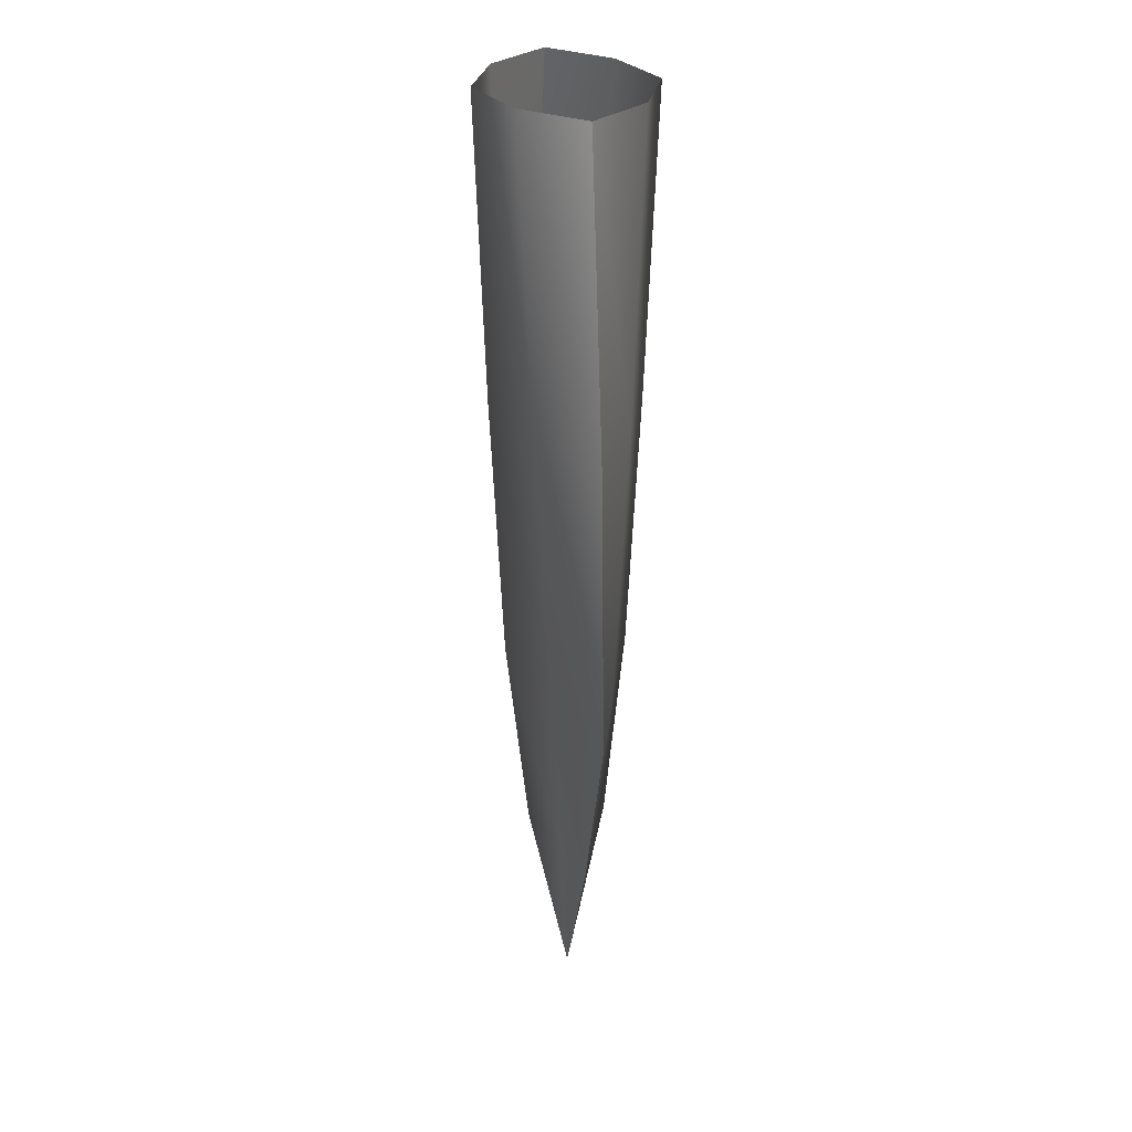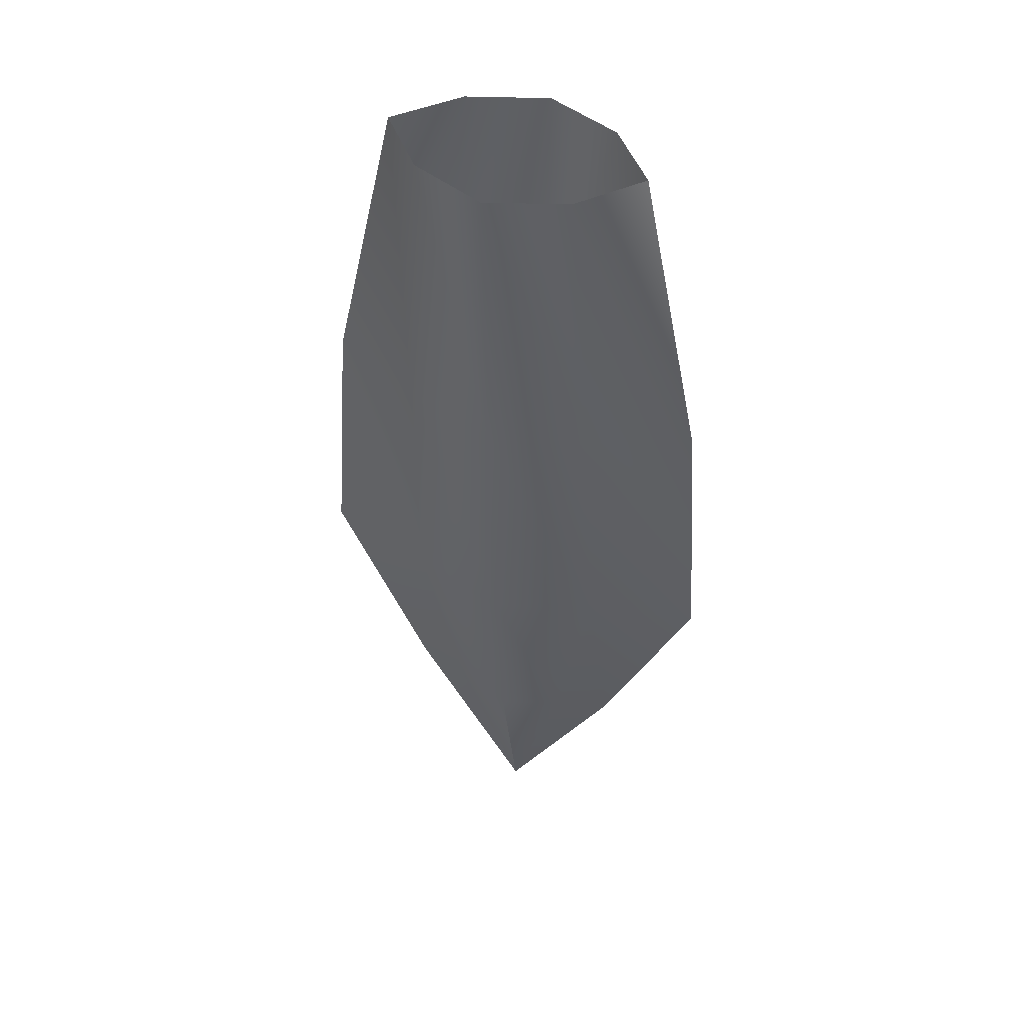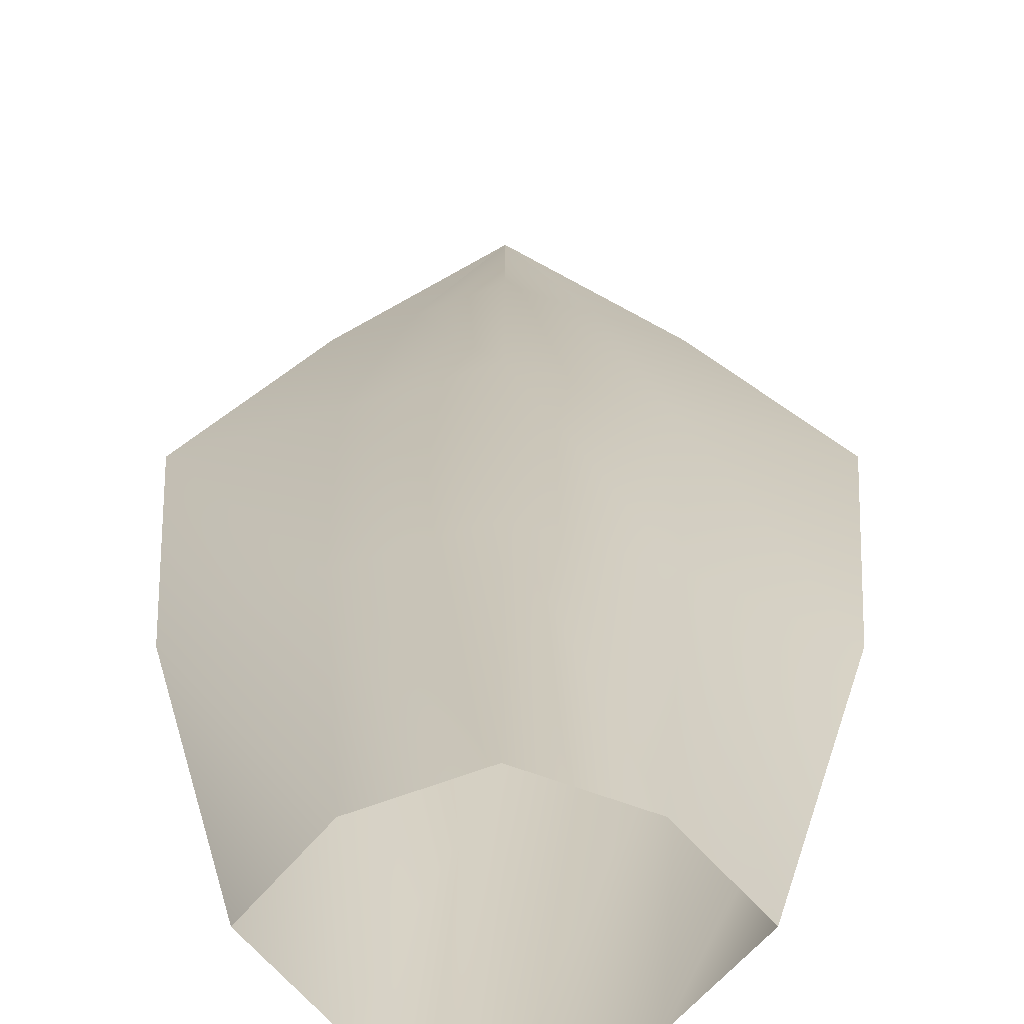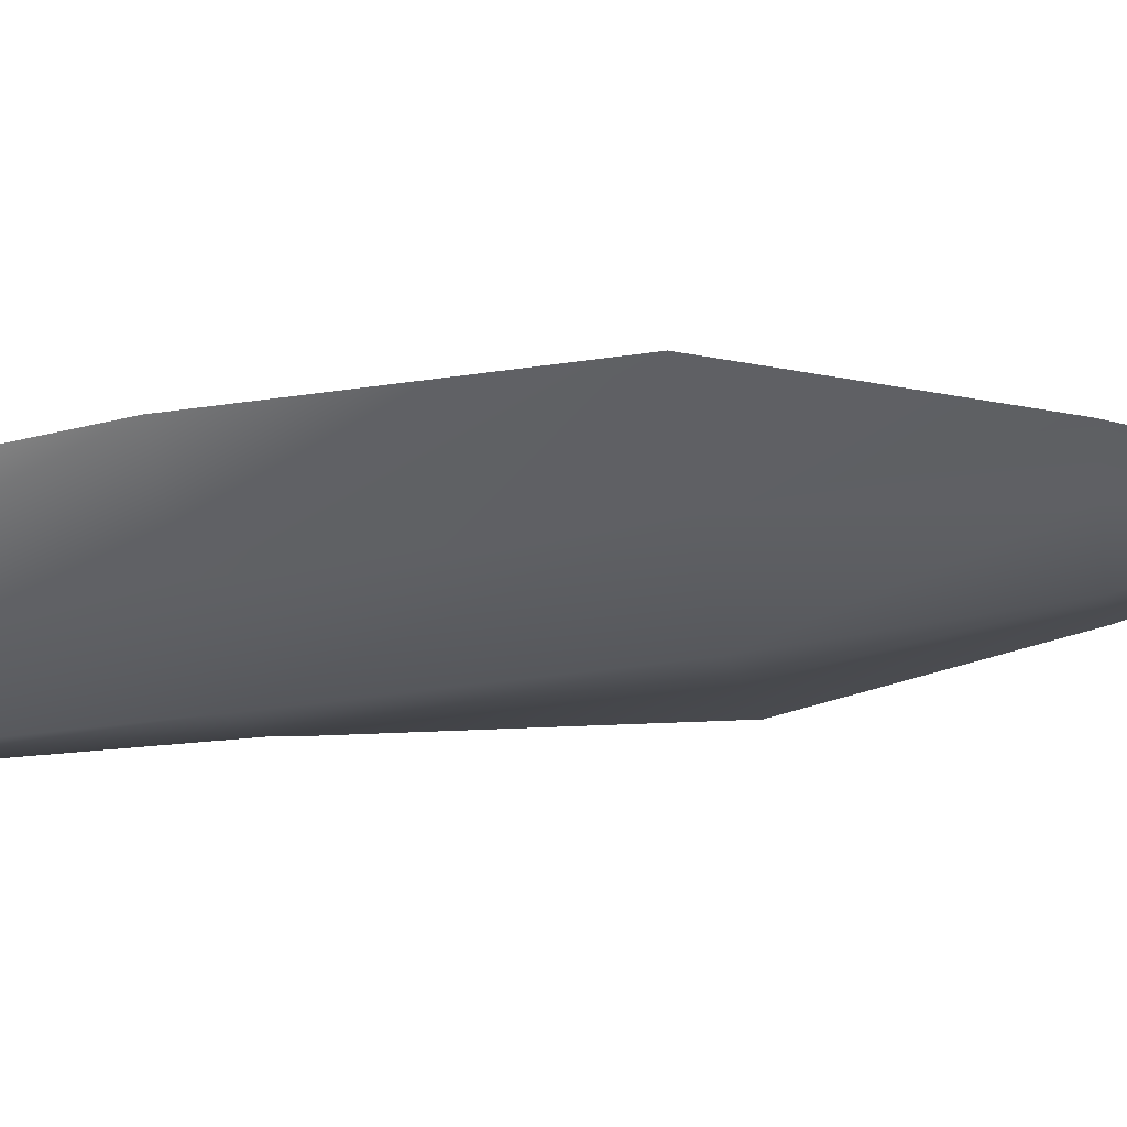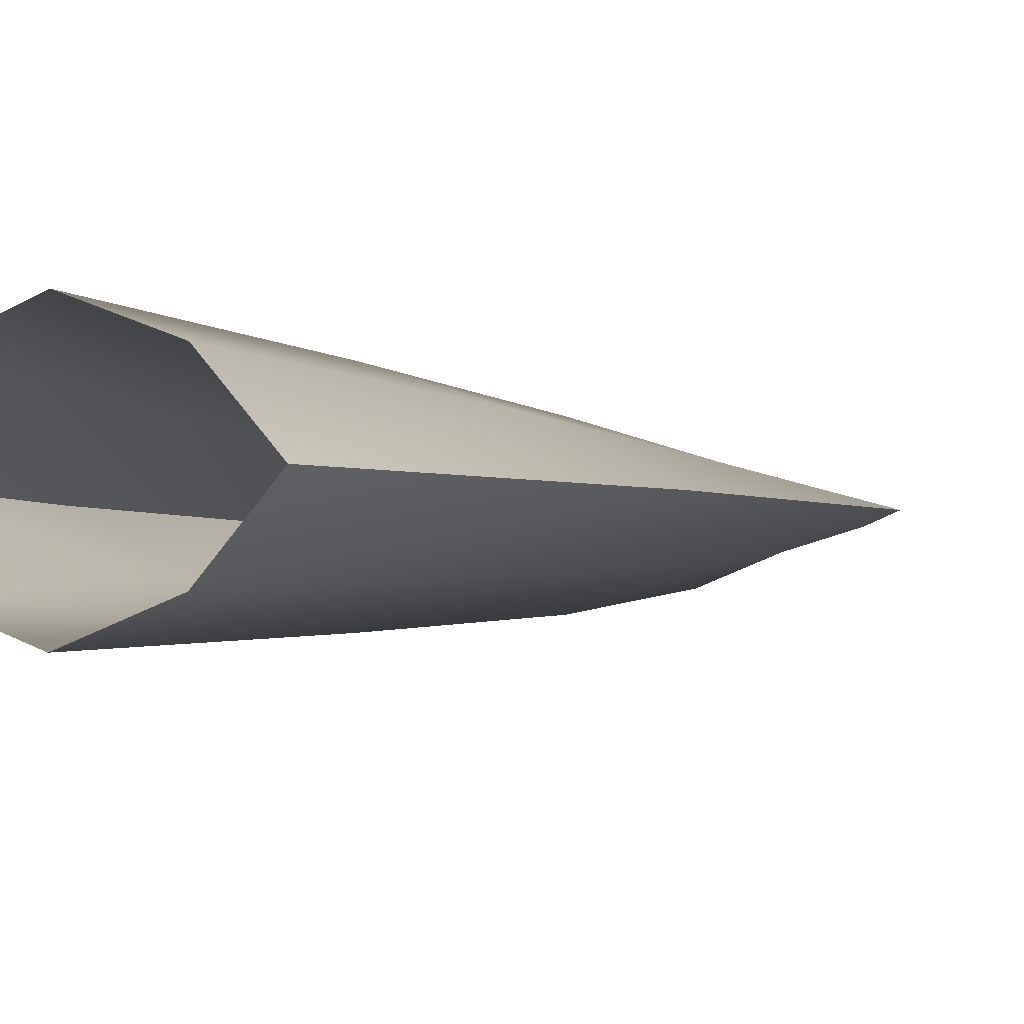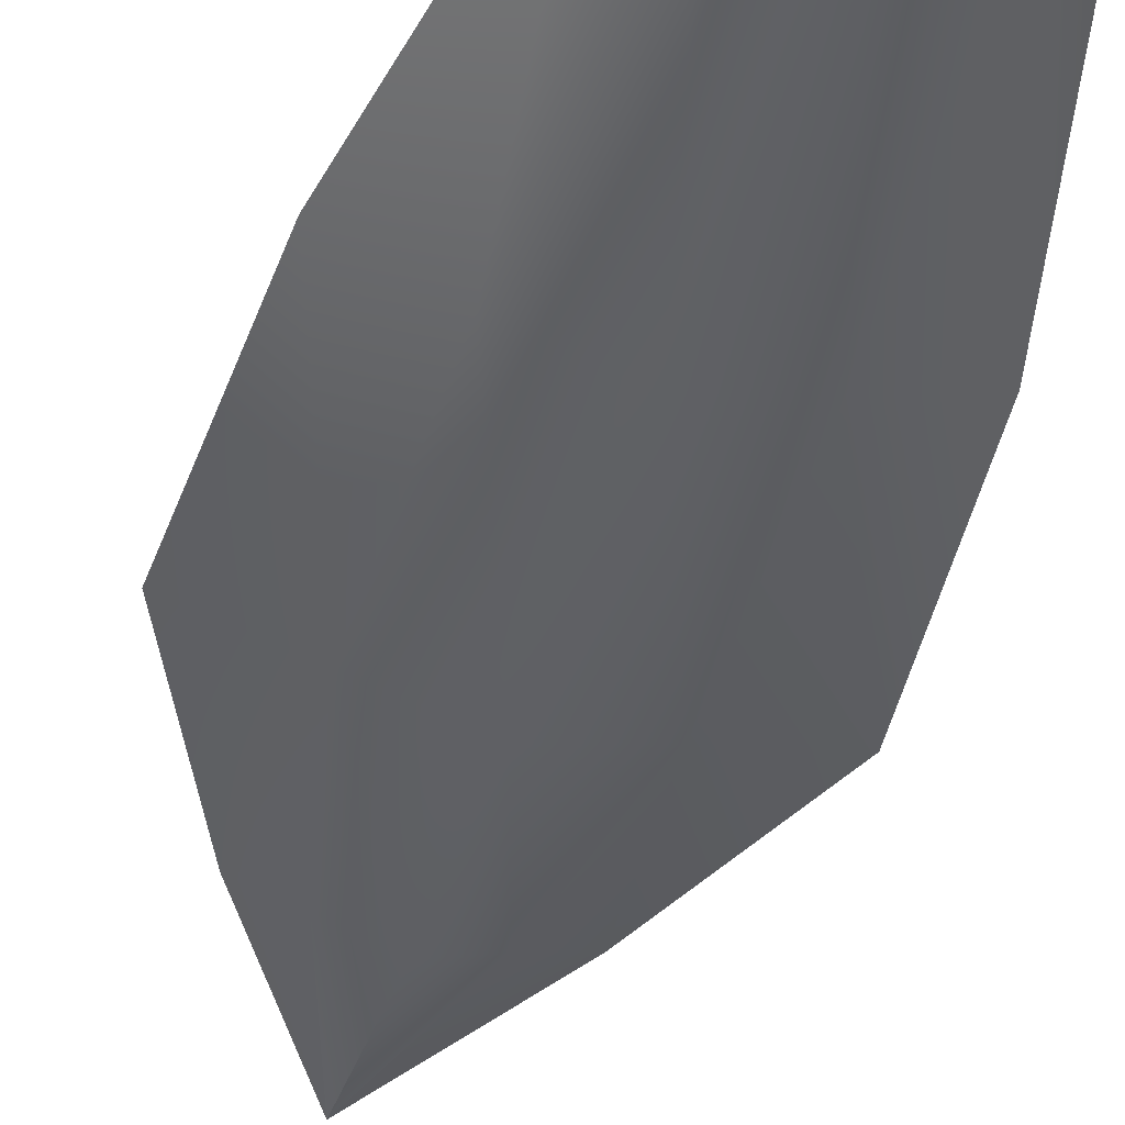
<metadata>
{"format":"obj","ext":"obj","renderer":"f3d","projection":"perspective","resolution":1024,"background":"white","views":[{"elev":27.7,"azim":-99.4,"up":"+Z"},{"elev":46.8,"azim":-157.9,"up":"+Z"},{"elev":23.5,"azim":0.0,"up":"+Y"},{"elev":-27.6,"azim":98.9,"up":"+Y"},{"elev":-2.6,"azim":26.1,"up":"+Y"},{"elev":-48.4,"azim":-17.0,"up":"+Y"}]}
</metadata>
<code>
g default
v 0.0348 -0.03923 -0.7584
v -0.000115 -0.02634 -0.7584
v 0.0348 -0.03363 -0.8968
v -0.009368 -0.01966 -0.8968
v 0.0348 -0.02728 -1.021
v -0.0113 -0.01299 -1.021
v 0.0348 -0.01791 -1.115
v 0.006891 -0.007162 -1.115
v 0.0348 0 -1.205
v -0.02337 0.000103 -0.7584
v -0.0524 0.000294 -0.8968
v -0.06118 0.000405 -1.021
v -0.01841 0.00027 -1.115
v 0.0348 0 -1.205
v -0.000115 0.02683 -0.7584
v -0.009368 0.02105 -0.8968
v -0.0113 0.01488 -1.021
v 0.006891 0.008377 -1.115
v 0.0348 0 -1.205
v 0.0348 0.03974 -0.7584
v 0.0348 0.03507 -0.8968
v 0.0348 0.02917 -1.021
v 0.0348 0.01898 -1.115
v 0.0348 0 -1.205
v 0.07004 0.02683 -0.7584
v 0.07987 0.02105 -0.8968
v 0.08203 0.01488 -1.021
v 0.06321 0.008377 -1.115
v 0.0348 0 -1.205
v 0.09426 0.000103 -0.7584
v 0.1256 0.000294 -0.8968
v 0.1353 0.000405 -1.021
v 0.09002 0.00027 -1.115
v 0.0348 0 -1.205
v 0.07004 -0.02634 -0.7584
v 0.07987 -0.01966 -0.8968
v 0.08203 -0.01299 -1.021
v 0.06321 -0.007162 -1.115
v 0.0348 0 -1.205
v 0.0348 0 -1.205
g Mesh1
f 1 2 3
f 3 2 4
f 3 4 5
f 5 4 6
f 5 6 7
f 7 6 8
f 7 8 9
f 2 10 4
f 4 10 11
f 4 11 6
f 6 11 12
f 6 12 8
f 8 12 13
f 8 13 14
f 10 15 11
f 11 15 16
f 11 16 12
f 12 16 17
f 12 17 13
f 13 17 18
f 13 18 19
f 15 20 16
f 16 20 21
f 16 21 17
f 17 21 22
f 17 22 18
f 18 22 23
f 18 23 24
f 20 25 21
f 21 25 26
f 21 26 22
f 22 26 27
f 22 27 23
f 23 27 28
f 23 28 29
f 25 30 26
f 26 30 31
f 26 31 27
f 27 31 32
f 27 32 28
f 28 32 33
f 28 33 34
f 30 35 31
f 31 35 36
f 31 36 32
f 32 36 37
f 32 37 33
f 33 37 38
f 33 38 39
f 35 1 36
f 36 1 3
f 36 3 37
f 37 3 5
f 37 5 38
f 38 5 7
f 38 7 40

</code>
